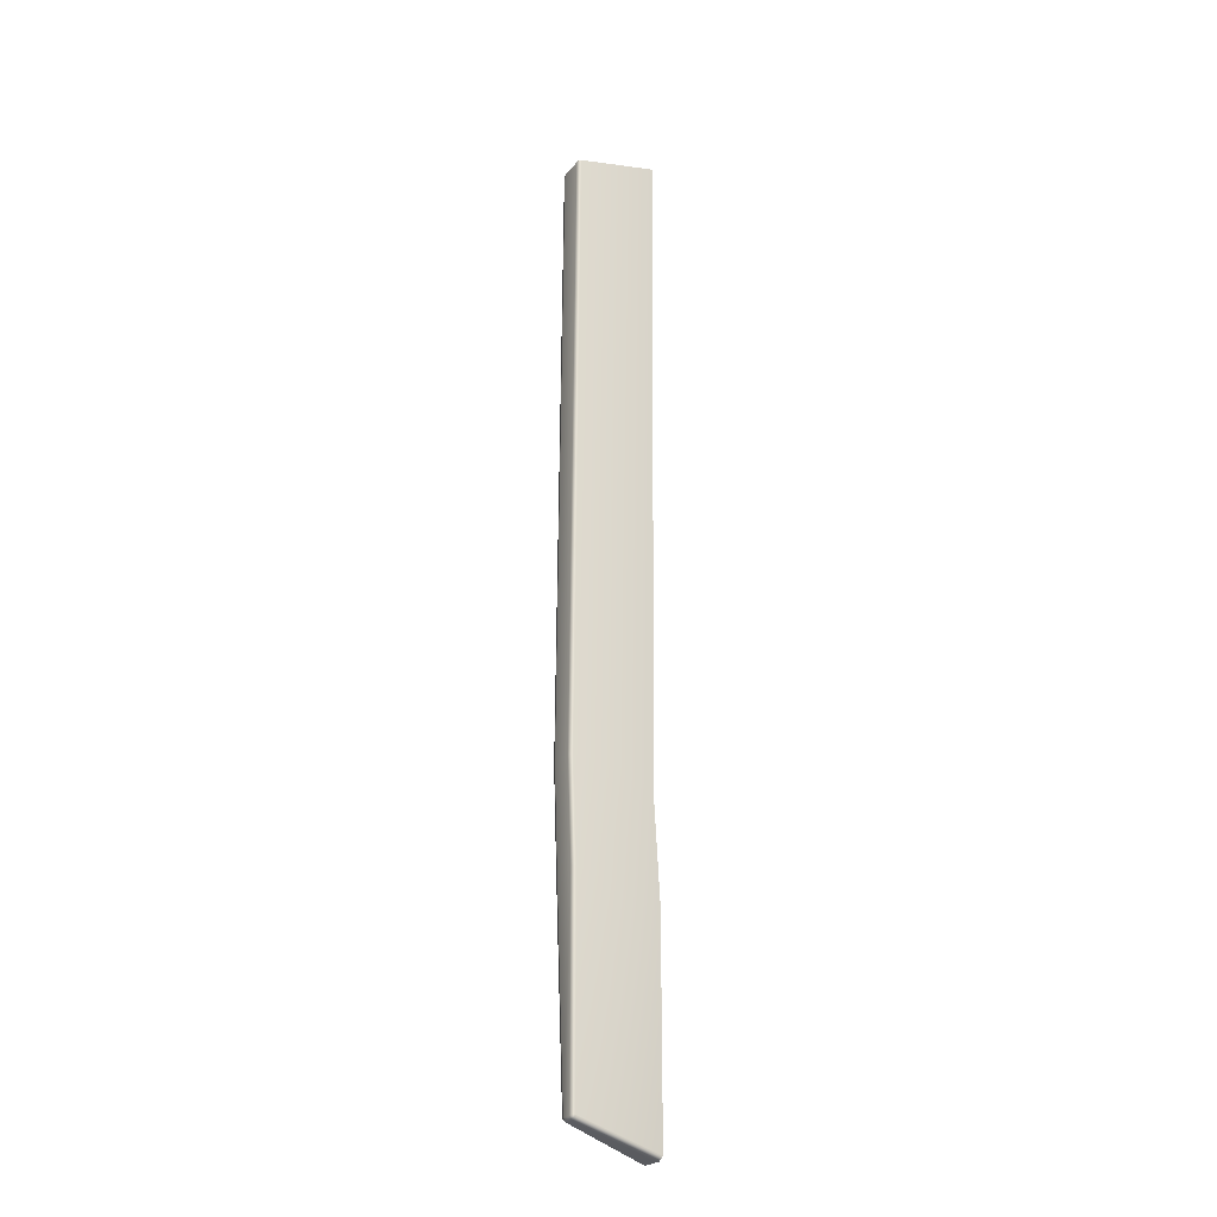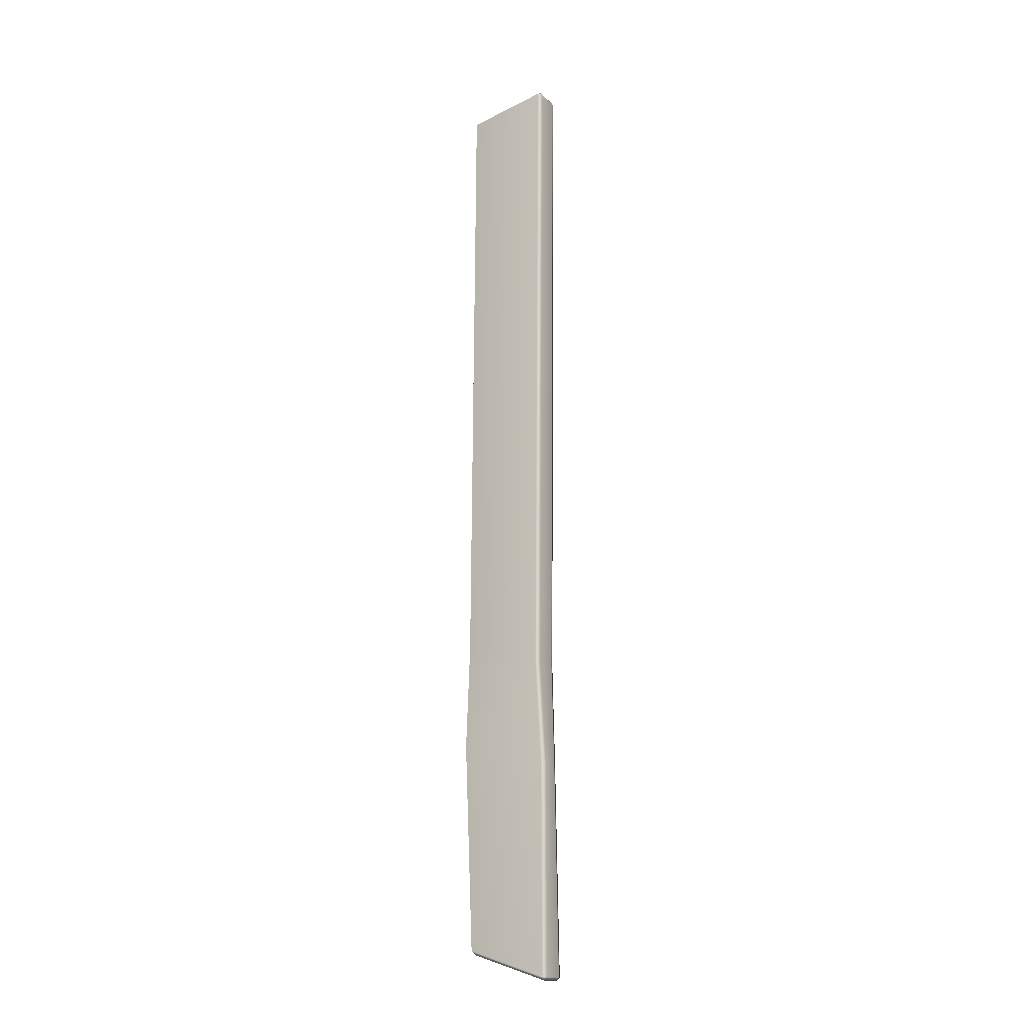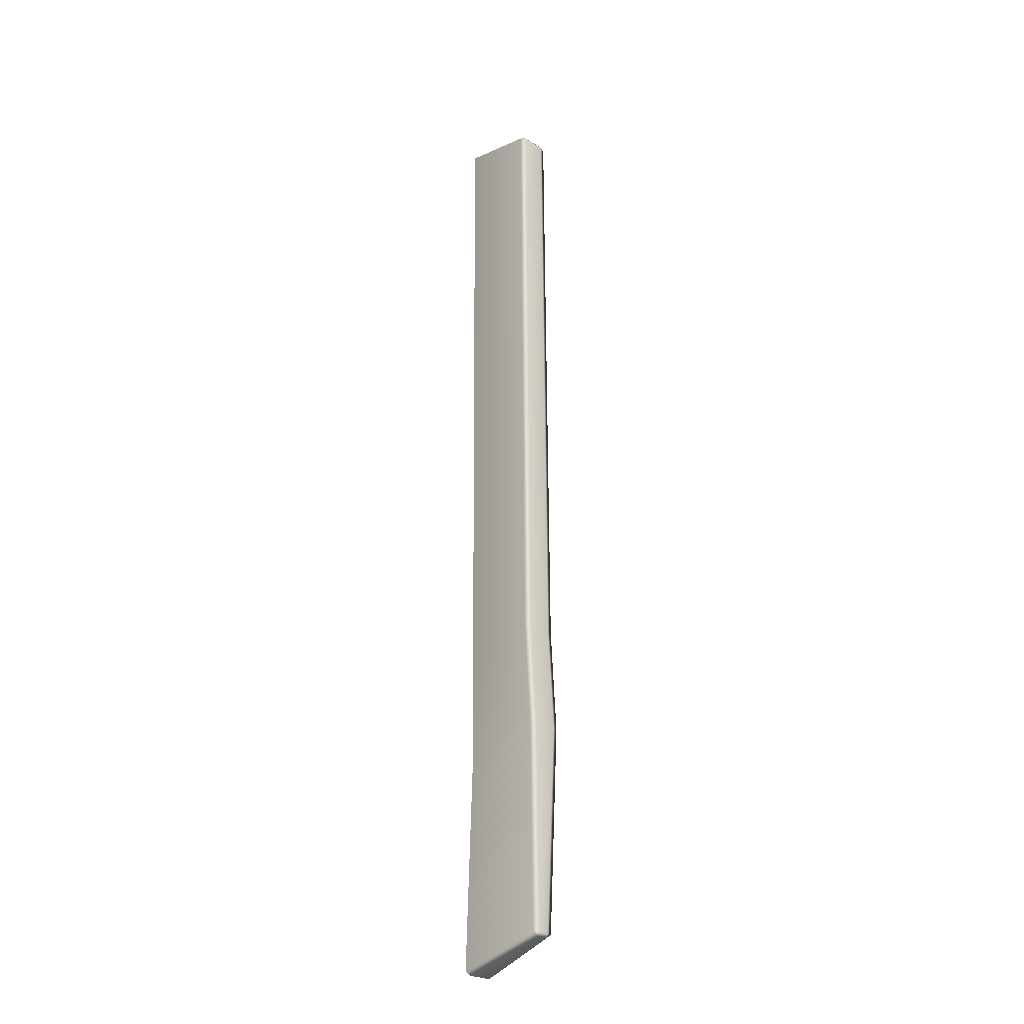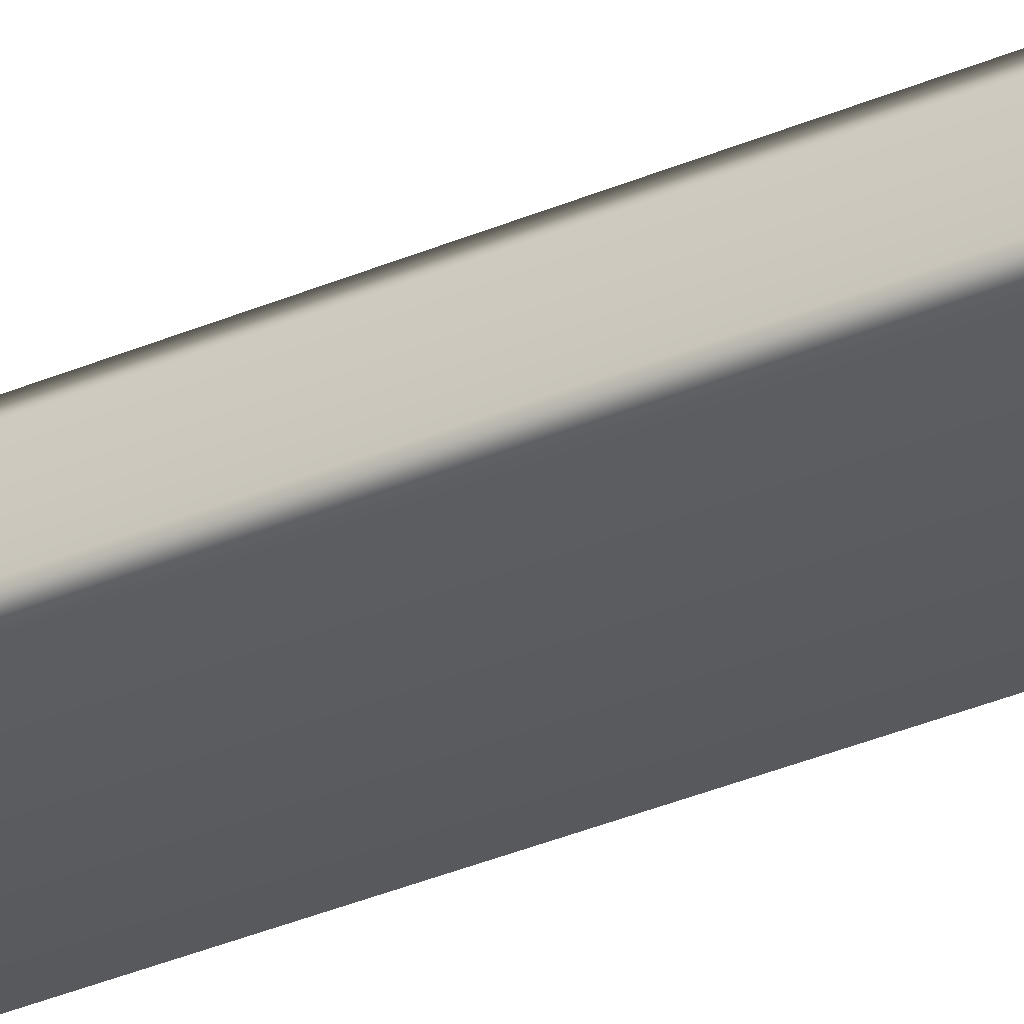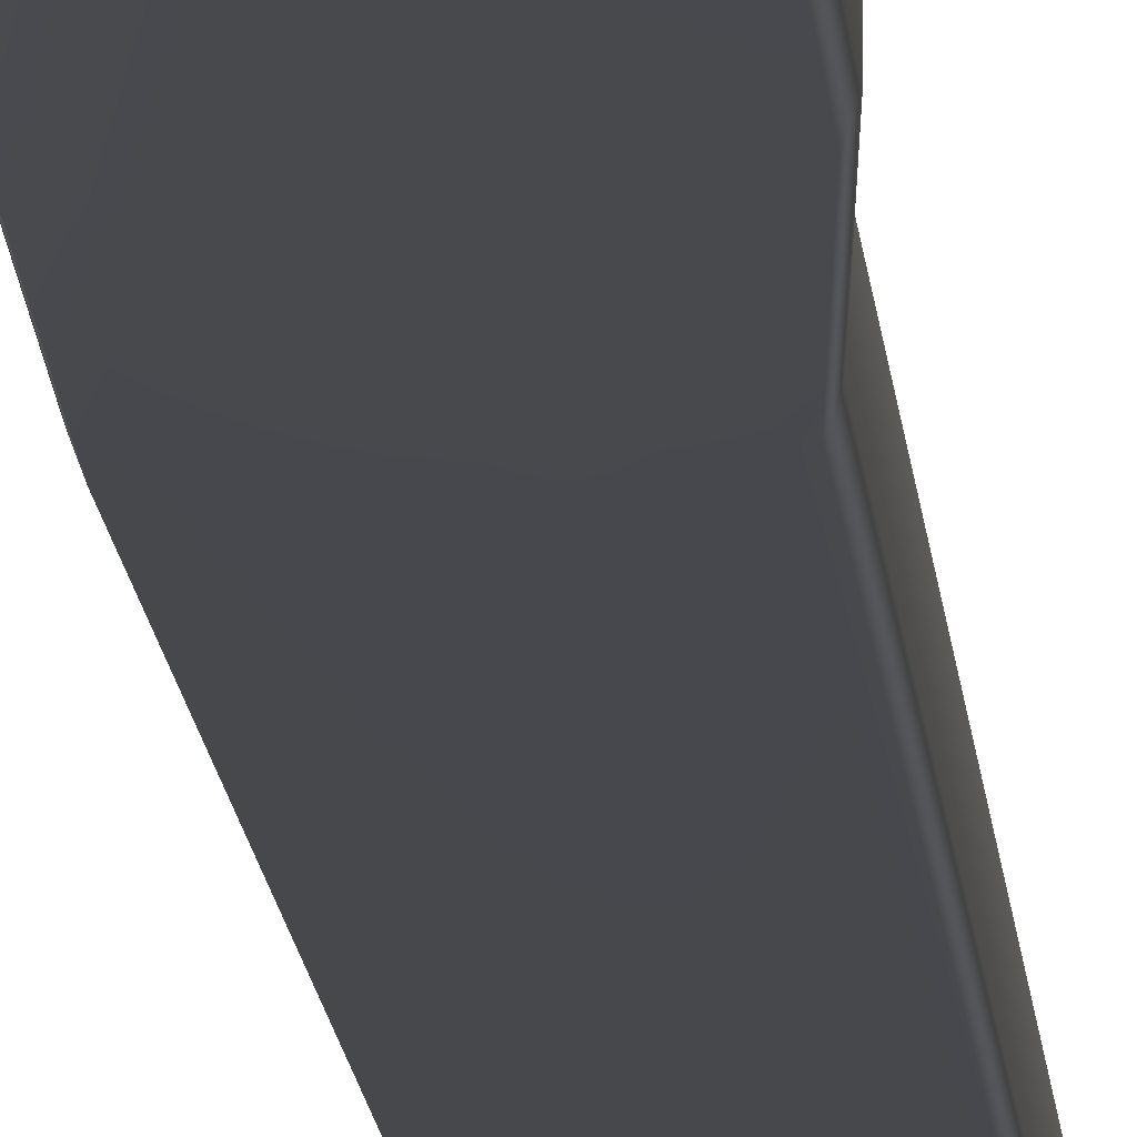
<metadata>
{"format":"obj","ext":"obj","renderer":"f3d","projection":"perspective","resolution":1024,"background":"white","views":[{"elev":-23.9,"azim":151.0,"up":"+Z"},{"elev":-16.4,"azim":-149.4,"up":"+Z"},{"elev":-26.4,"azim":47.4,"up":"+Z"},{"elev":-33.2,"azim":-59.6,"up":"+Y"},{"elev":-11.6,"azim":-176.7,"up":"+Y"}]}
</metadata>
<code>
v  39.51 -1.555 58.91
v  39.51 1.257 58.91
v  39.22 -1.555 58.44
v  39.22 1.257 58.44
v  49.2 -2.328 56.42
v  49.2 -1.555 56.9
v  39.51 -2.328 58.44
v  39.22 -0.7716 -32.43
v  39.22 -1.555 -57.48
v  39.51 -1.544 -32.43
v  39.51 -2.328 -57.48
v  49.49 -1.555 56.42
v  49.49 1.257 56.42
v  49.2 1.257 56.9
v  49.71 -1.544 -29.73
v  49.2 -0.7469 -54.35
v  50 -0.7716 -29.73
v  49.49 0.0261 -54.35
v  39.22 1.257 -57.48
v  39.51 -1.555 -57.95
v  39.51 1.257 -57.95
v  49.2 0.0261 -54.82
v  49.2 1.257 -54.82
v  49.49 1.257 -54.35
v  39.22 1.257 -32.43
v  39.51 2.03 -57.48
v  39.51 2.03 -32.43
v  49.2 2.03 -54.35
v  49.71 2.813 -29.73
v  50 2.04 -29.73
v  39.51 2.03 58.44
v  49.2 2.03 56.42
v  49.71 -2.328 -17.59
v  50 -1.555 -17.59
v  50 1.257 -17.59
v  49.71 2.03 -17.59
v  40.26 2.03 -19.72
v  39.97 1.257 -19.72
v  39.97 -1.555 -19.72
v  40.26 -2.328 -19.72
o Object007
g Object007
f 1 2 3
f 3 2 4
f 5 6 7
f 7 6 1
f 8 9 10
f 10 9 11
f 12 13 6
f 6 13 14
f 15 16 17
f 17 16 18
f 9 19 20
f 20 19 21
f 20 22 11
f 11 22 16
f 22 23 18
f 18 23 24
f 19 25 26
f 26 25 27
f 28 23 26
f 26 23 21
f 29 30 28
f 28 30 24
f 2 14 31
f 31 14 32
f 11 16 10
f 10 16 15
f 20 21 22
f 22 21 23
f 26 27 28
f 28 27 29
f 2 1 14
f 14 1 6
f 17 18 30
f 30 18 24
f 25 19 8
f 8 19 9
f 1 3 7
f 12 6 5
f 9 20 11
f 22 18 16
f 19 26 21
f 28 24 23
f 4 2 31
f 14 13 32
f 5 33 12
f 12 33 34
f 12 34 13
f 13 34 35
f 36 32 35
f 35 32 13
f 31 32 37
f 37 32 36
f 38 4 37
f 37 4 31
f 4 38 3
f 3 38 39
f 3 39 7
f 7 39 40
f 7 40 5
f 5 40 33
f 33 15 34
f 34 15 17
f 34 17 35
f 35 17 30
f 29 36 30
f 30 36 35
f 27 37 29
f 29 37 36
f 25 38 27
f 27 38 37
f 25 8 38
f 38 8 39
f 8 10 39
f 39 10 40
f 10 15 40
f 40 15 33

</code>
